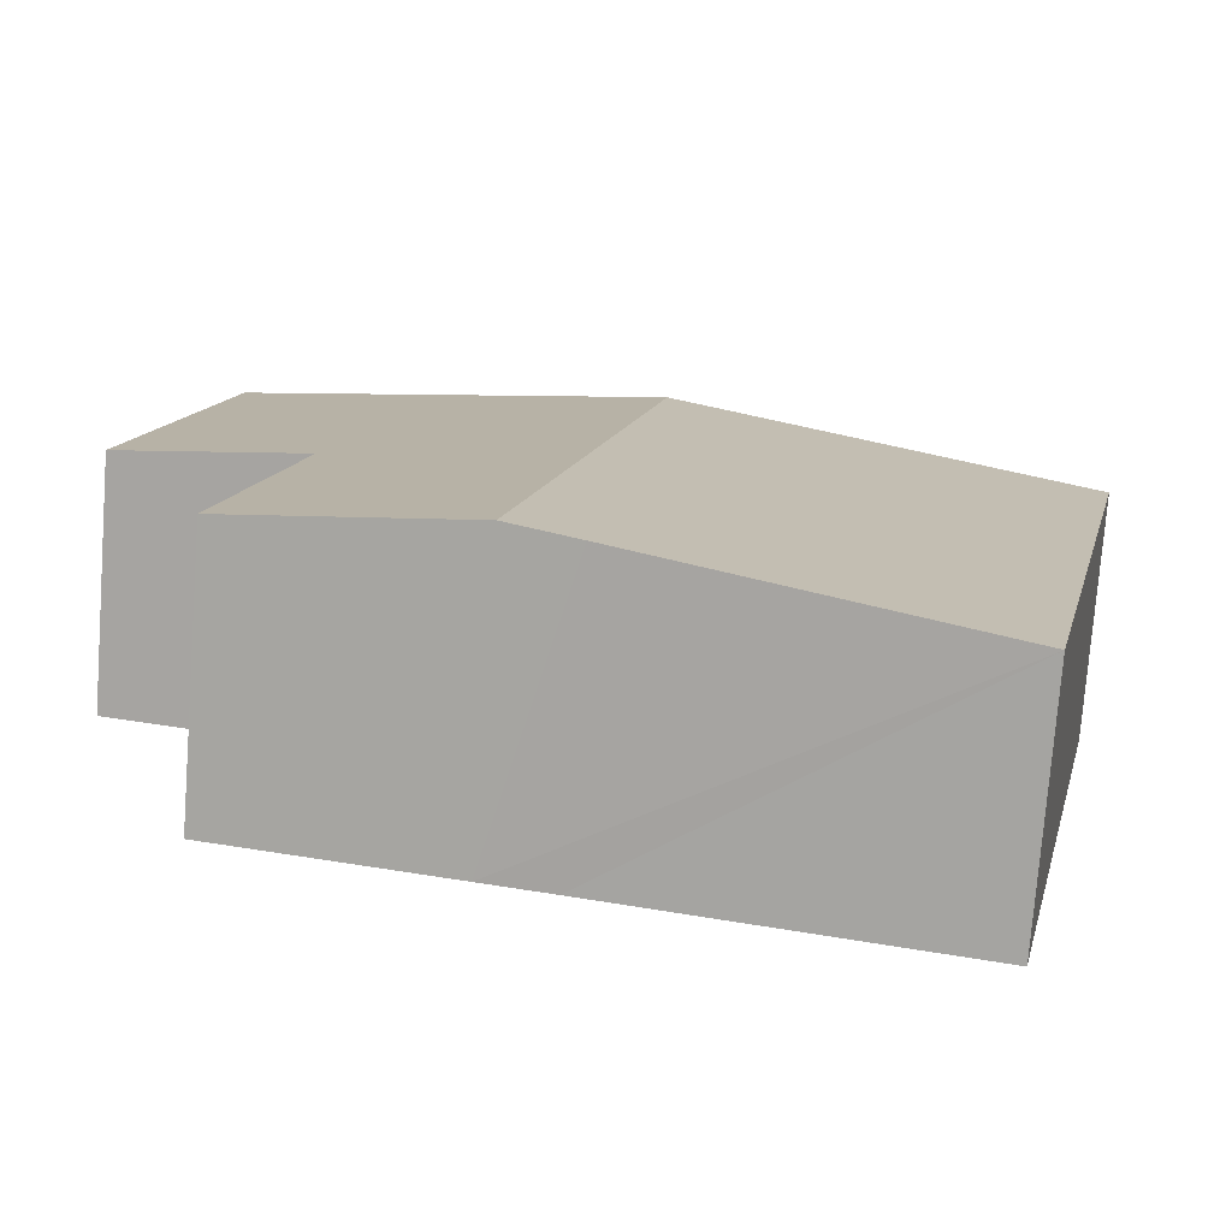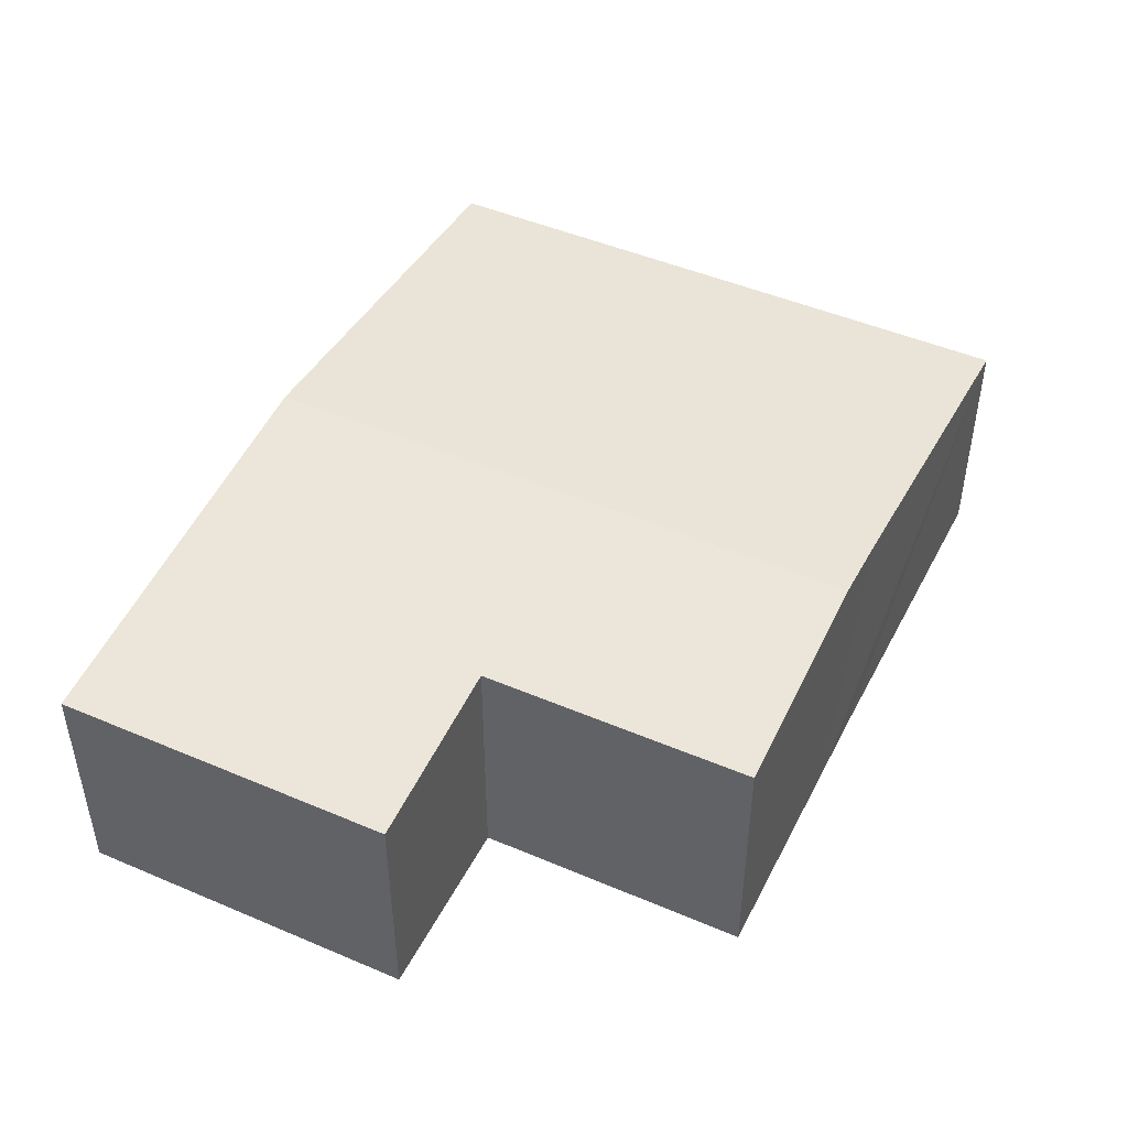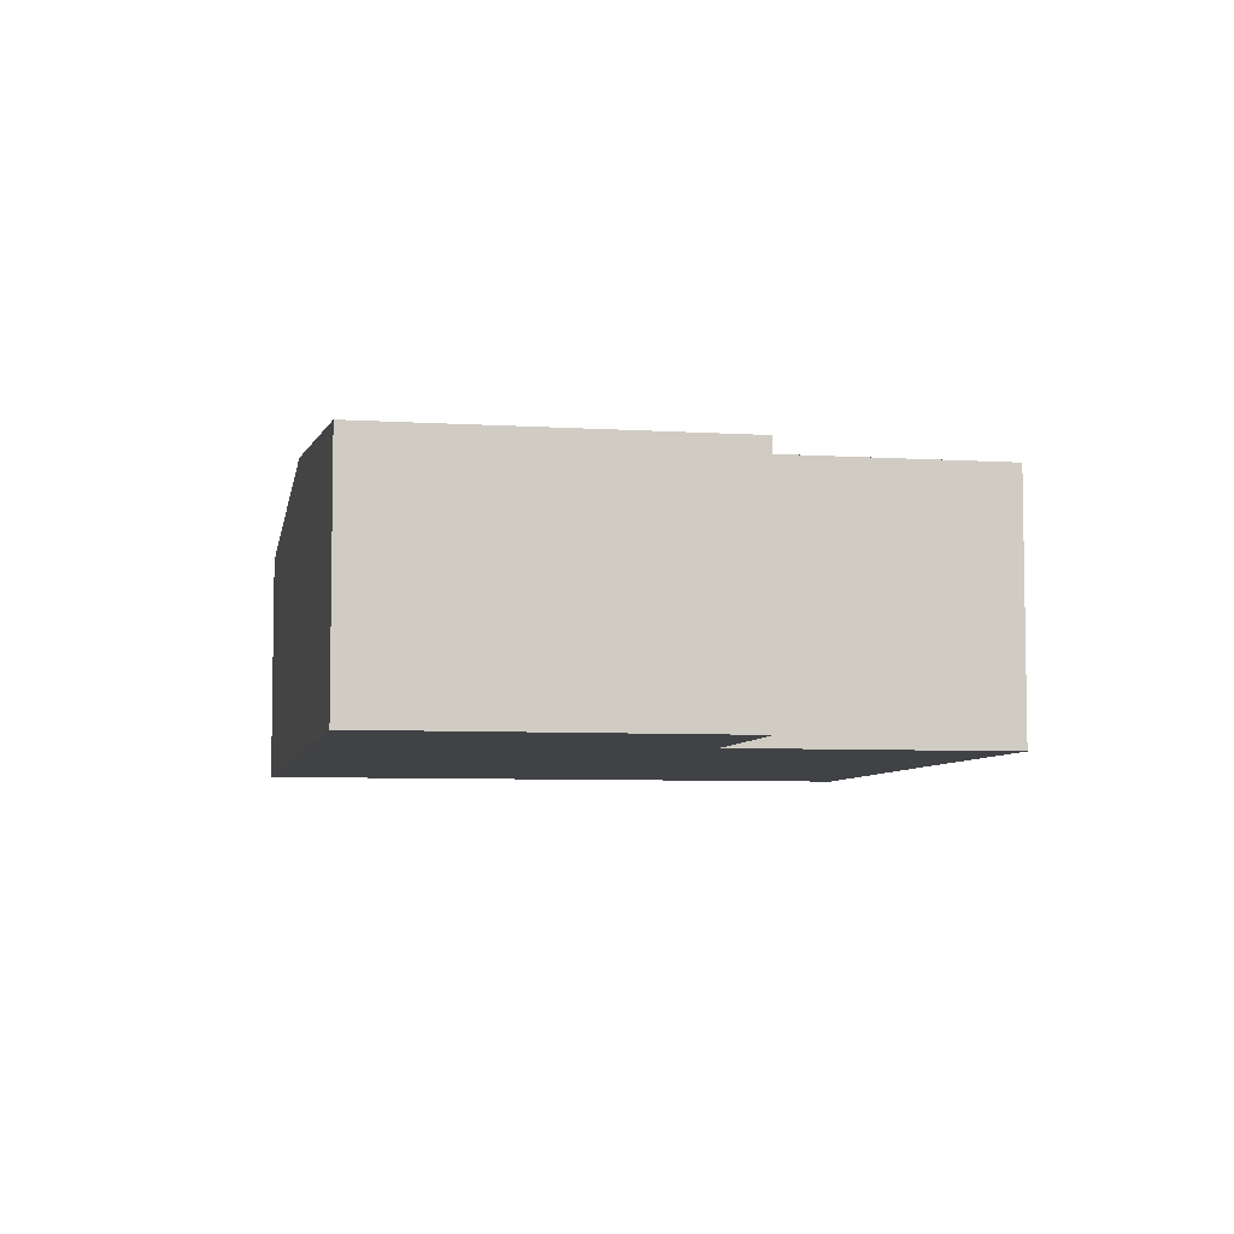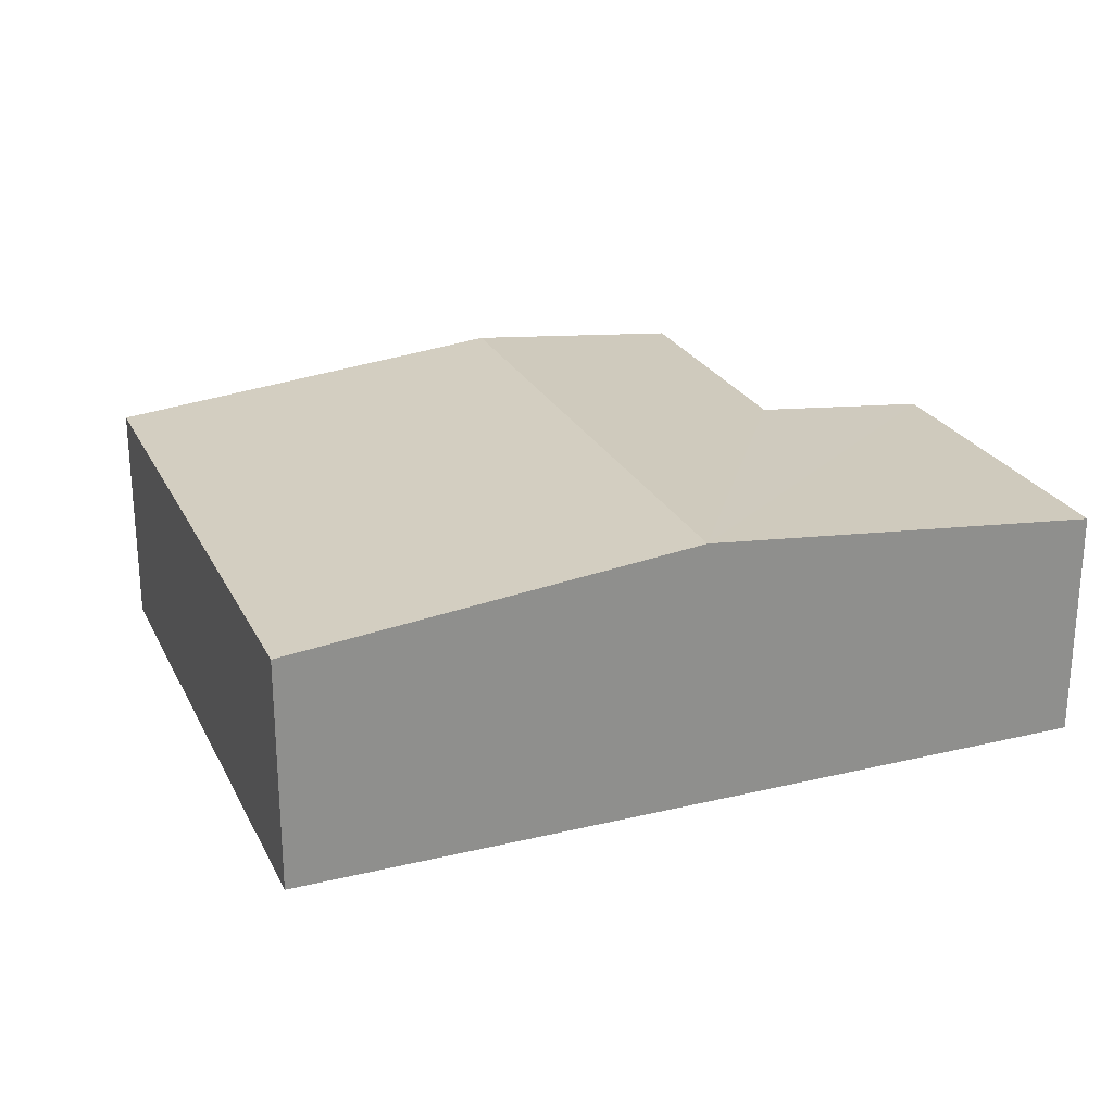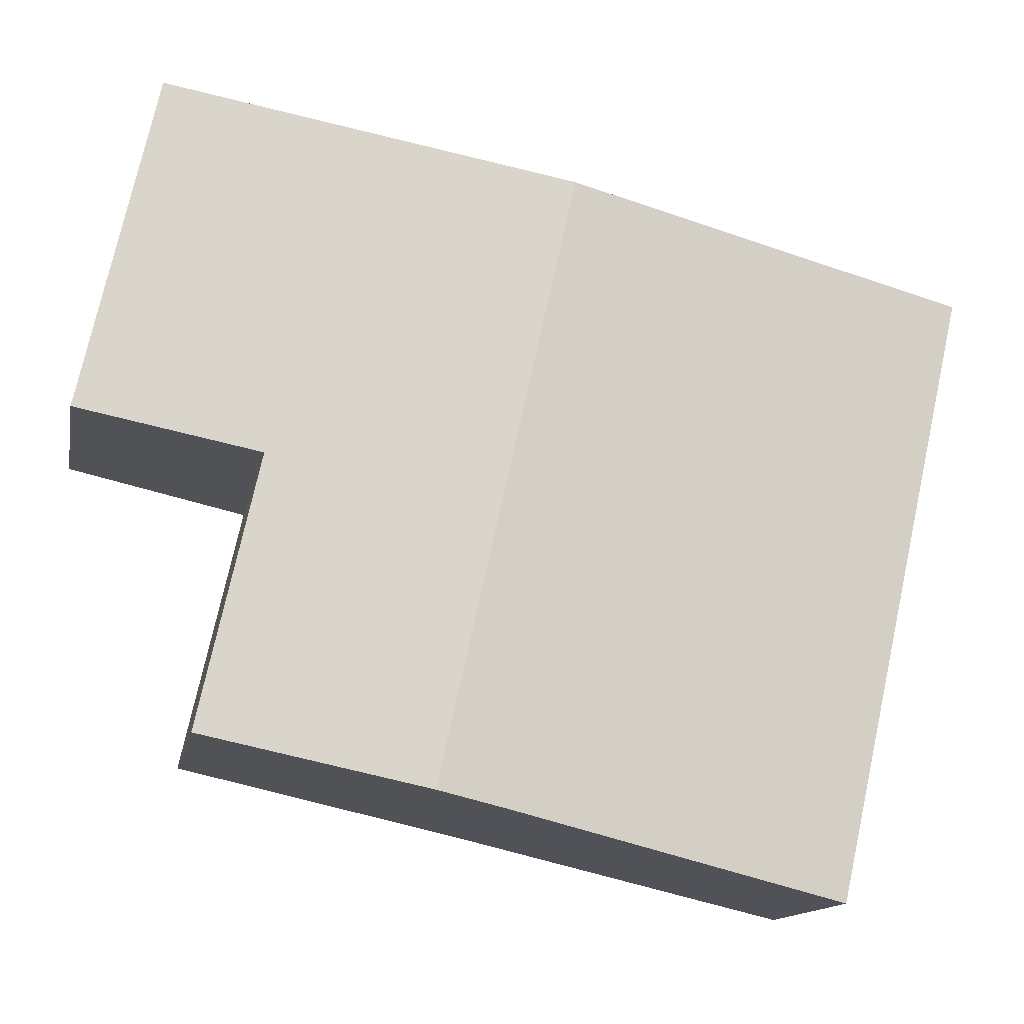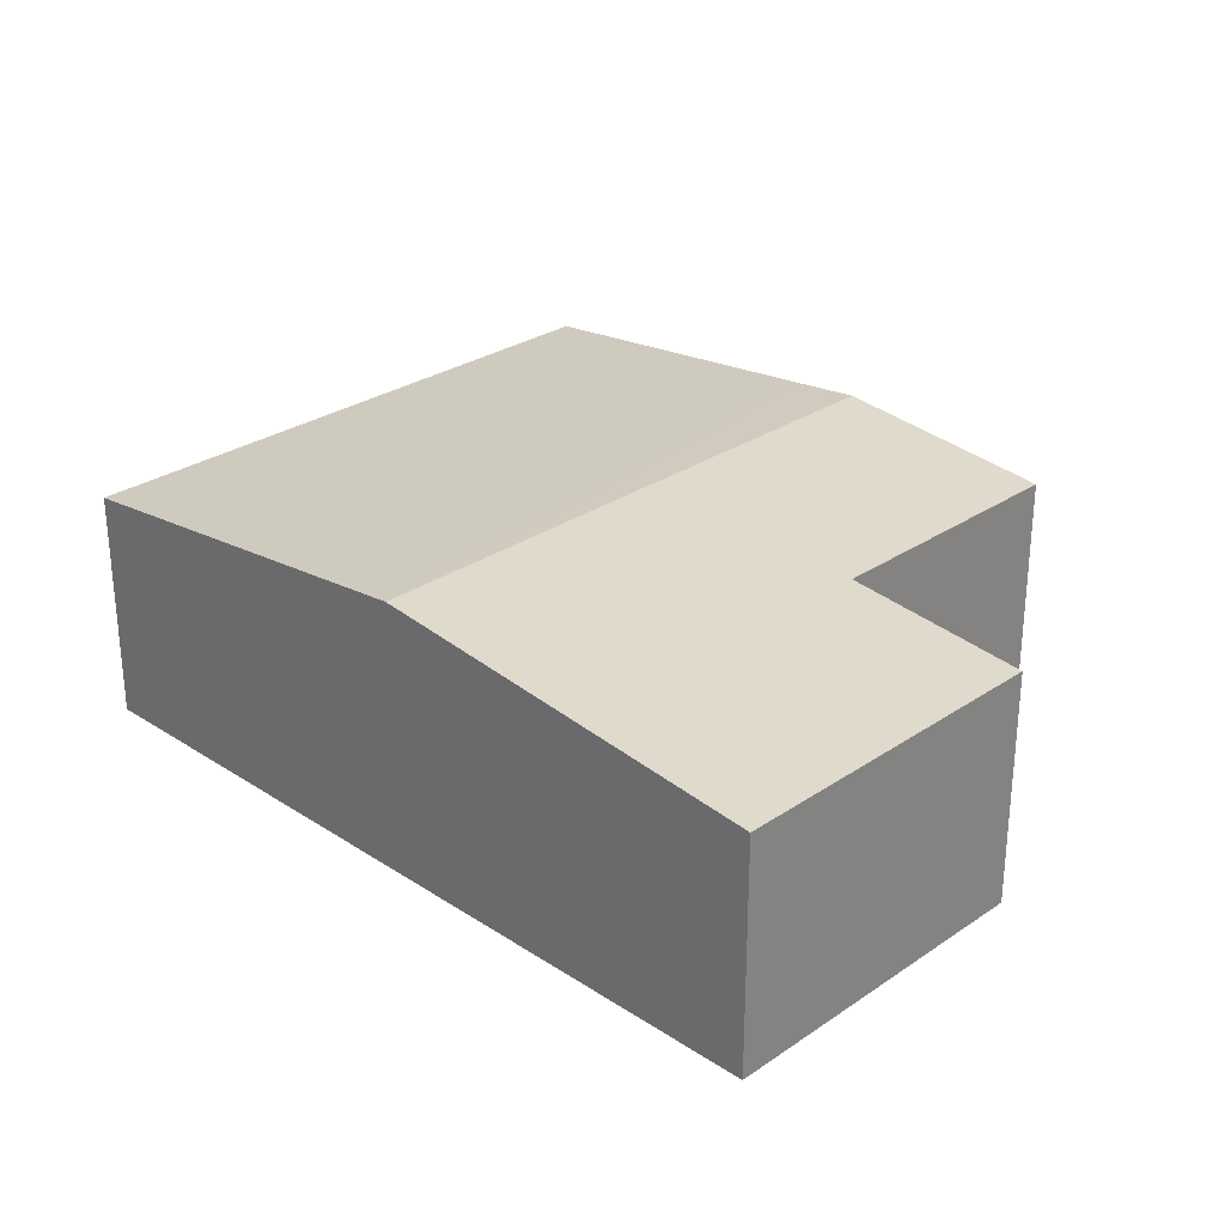
<metadata>
{"format":"obj","ext":"obj","renderer":"f3d","projection":"perspective","resolution":1024,"background":"white","views":[{"elev":-76.1,"azim":175.6,"up":"+Z"},{"elev":47.1,"azim":103.2,"up":"+Y"},{"elev":-6.2,"azim":66.5,"up":"+Y"},{"elev":24.7,"azim":-34.0,"up":"+Y"},{"elev":-13.8,"azim":169.2,"up":"+Z"},{"elev":28.3,"azim":31.9,"up":"+Y"}]}
</metadata>
<code>
v  3.25 2.224 0.725
v  1.09 1.89 -4.88
v  0 1.89 1.157e-16
v  3.8 2.17 -4.24
v  4.332 2.224 -4.121
v  7.1 1.89 -1.24
v  6.5 1.89 1.45
v  5.64 2.041 -1.57
v  6.12 2.041 -3.72
v  6.12 2.278e-16 -3.72
v  4.332 2.523e-16 -4.121
v  3.8 2.596e-16 -4.24
v  1.09 2.988e-16 -4.88
v  5.64 9.613e-17 -1.57
v  7.1 7.593e-17 -1.24
v  0 0 0
v  3.25 -4.439e-17 0.725
v  6.5 -8.879e-17 1.45
g defaultobject
f 1 2 3
f 2 1 4
f 4 1 5
f 6 1 7
f 1 6 8
f 1 8 5
f 5 8 9
f 10 5 9
f 5 10 4
f 4 10 11
f 4 11 2
f 2 11 12
f 2 12 13
f 6 14 8
f 14 6 15
f 13 3 2
f 3 13 16
f 16 1 3
f 1 16 17
f 1 17 7
f 7 17 18
f 18 6 7
f 6 18 15
f 14 9 8
f 9 14 10
f 12 16 13
f 16 12 11
f 16 11 10
f 16 10 17
f 17 10 14
f 17 14 15
f 17 15 18

</code>
